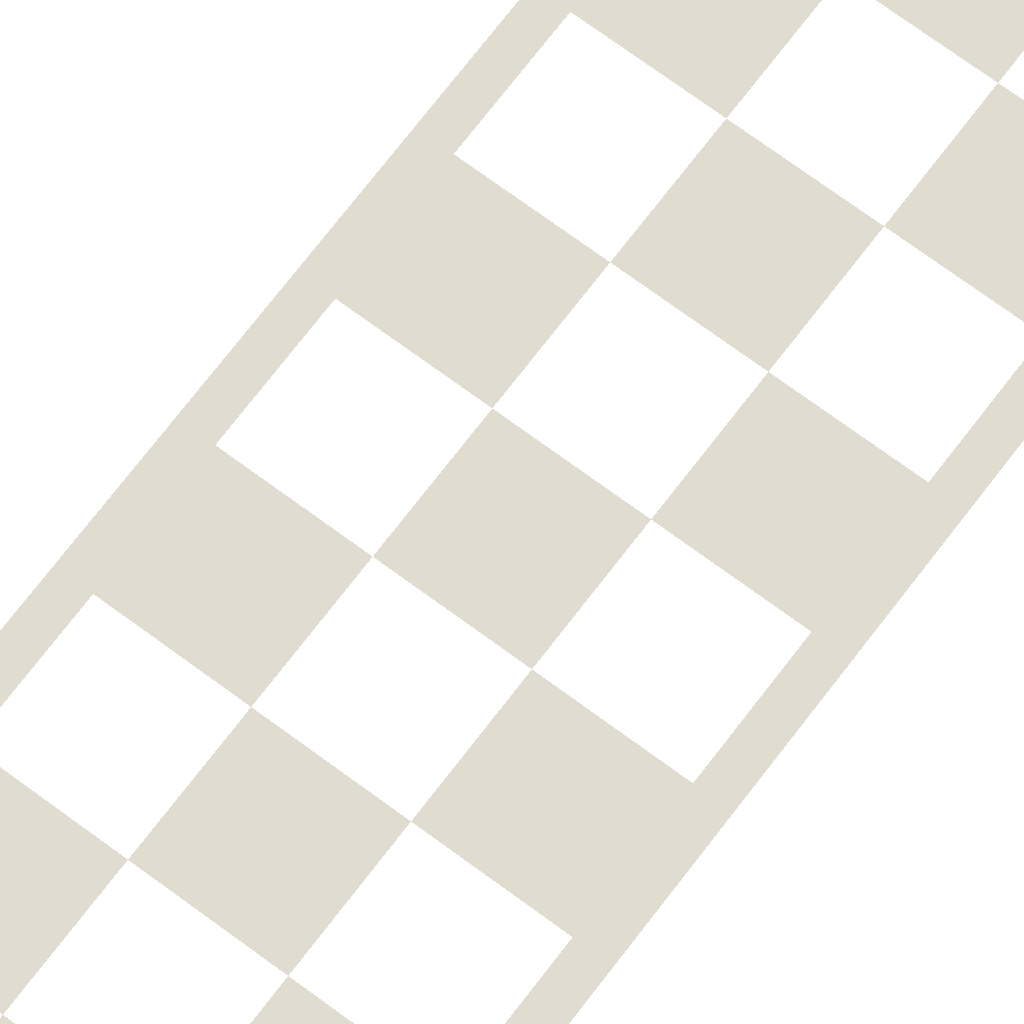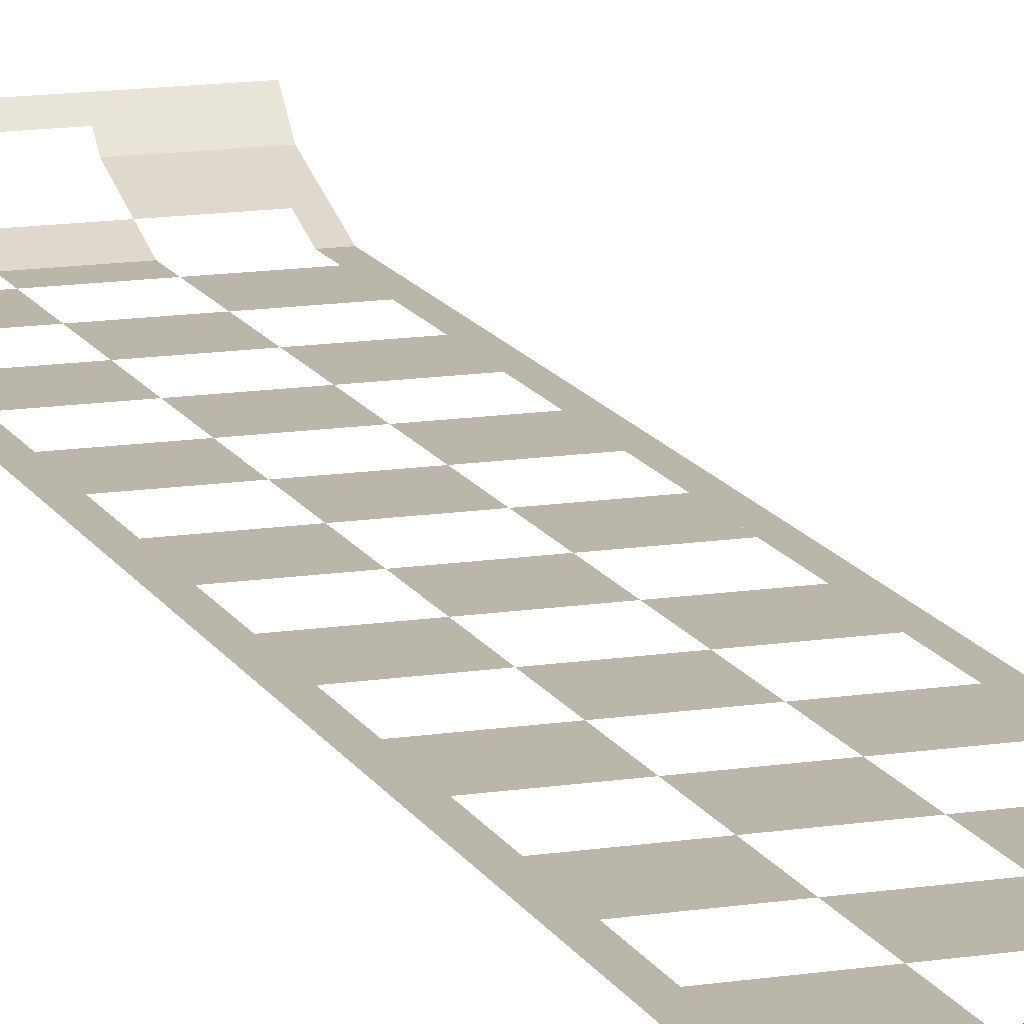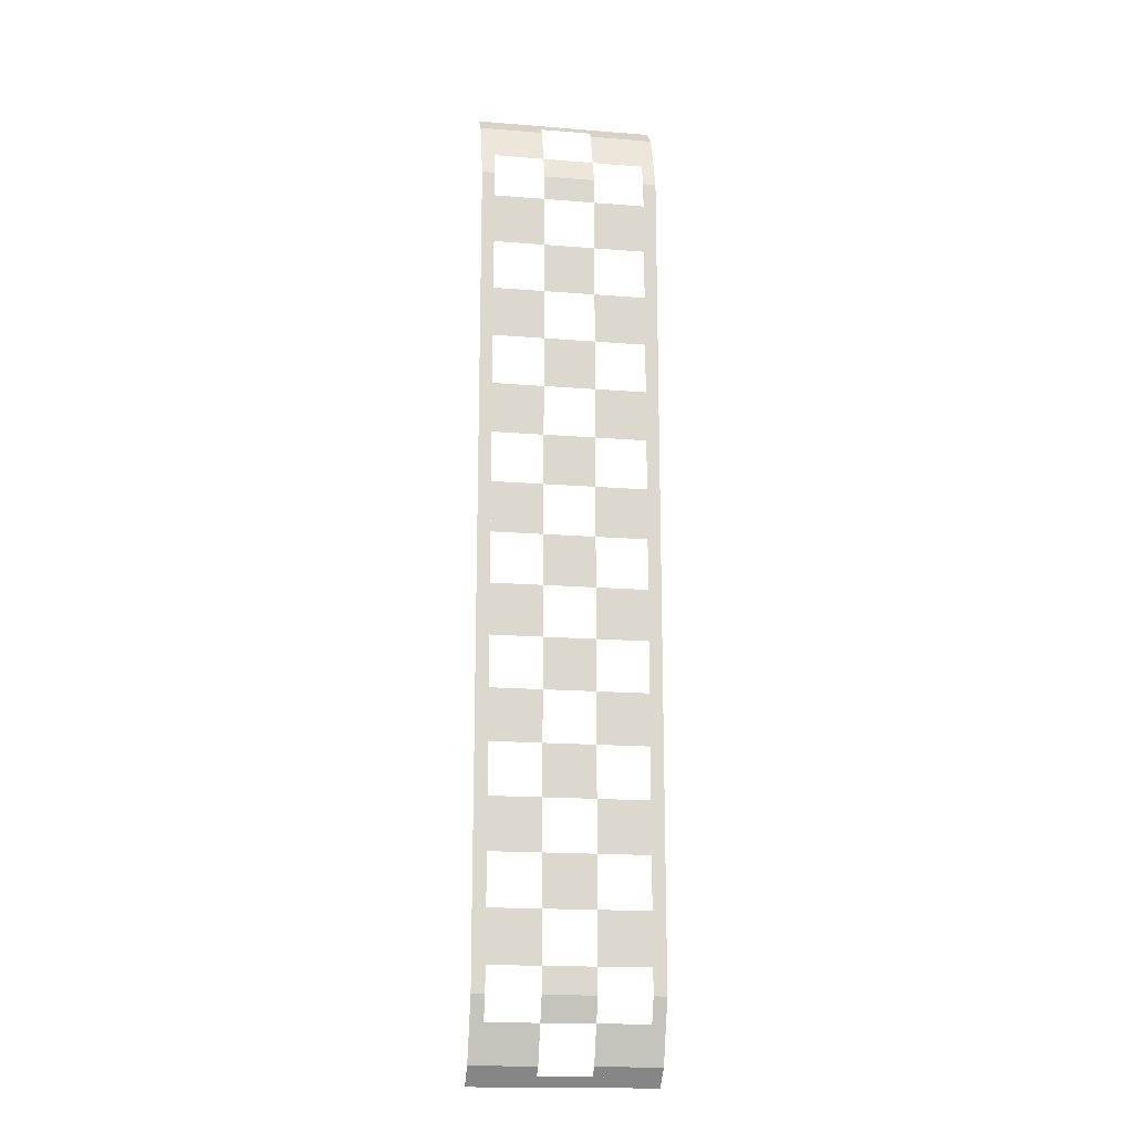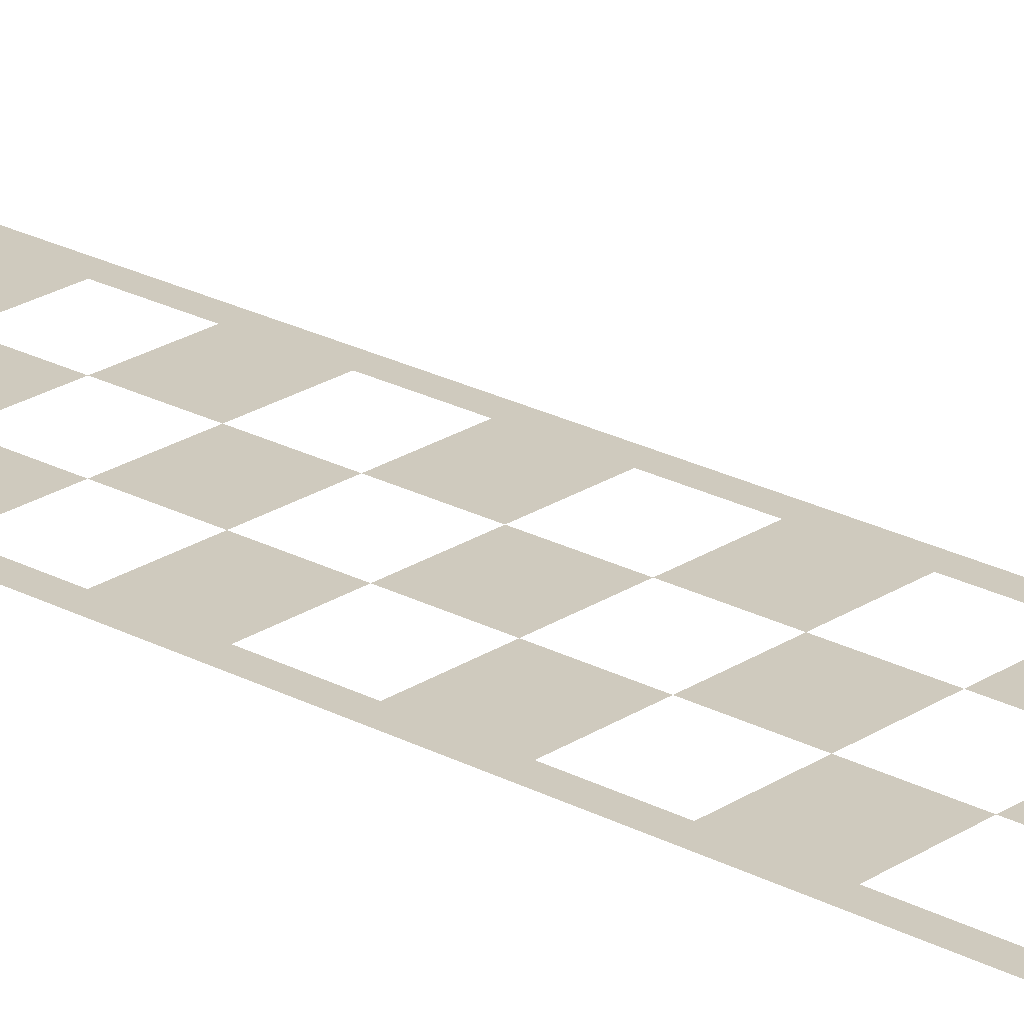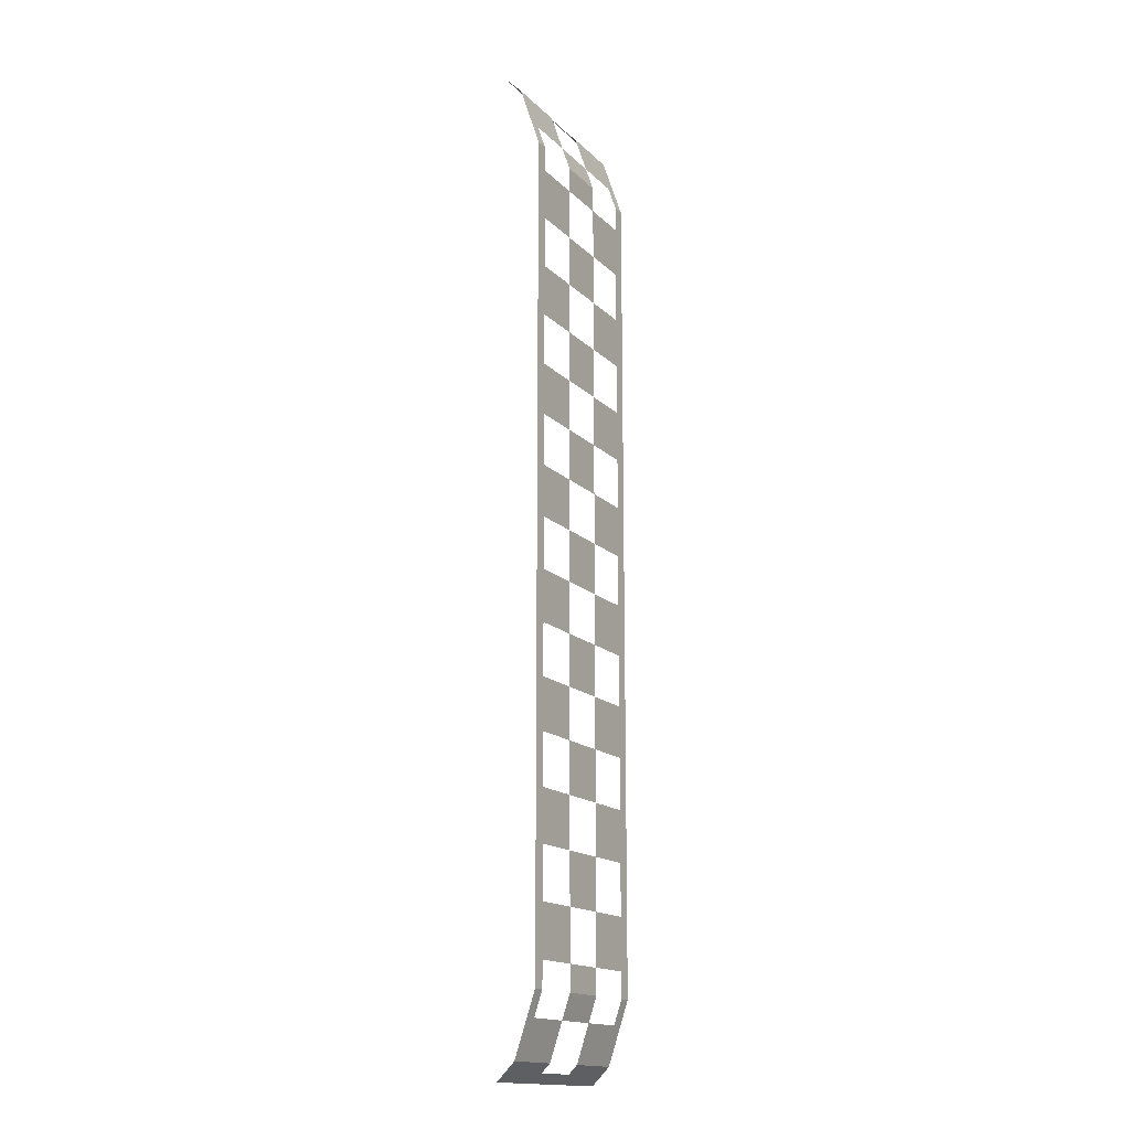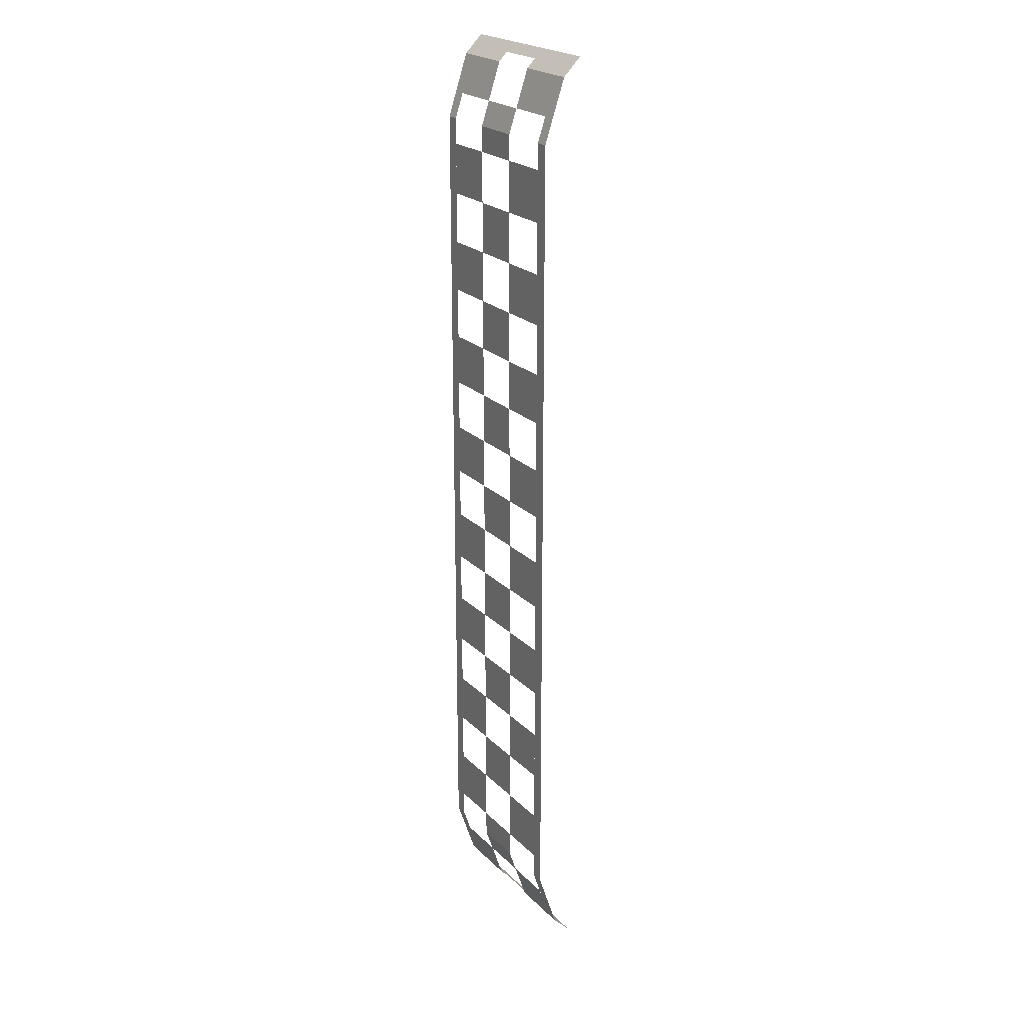
<metadata>
{"format":"obj","ext":"obj","renderer":"f3d","projection":"perspective","resolution":1024,"background":"white","views":[{"elev":69.4,"azim":-143.1,"up":"+Y"},{"elev":14.0,"azim":161.0,"up":"+Y"},{"elev":-17.2,"azim":-9.1,"up":"+Z"},{"elev":23.2,"azim":-47.9,"up":"+Y"},{"elev":-16.0,"azim":-61.5,"up":"+Z"},{"elev":22.6,"azim":58.0,"up":"+Z"}]}
</metadata>
<code>
o Track_Finish_Line_Black
v -0.2352 0.4316 1.359
v -0.2352 0.4513 1.418
v -0.1102 0.4513 1.418
v -0.1102 0.4316 1.359
v -0.2352 0.4316 1.296
v -0.1102 0.4316 1.296
v -0.1102 0.4316 0.2964
v 0.01481 0.4316 0.2964
v 0.01481 0.4316 0.1714
v -0.1102 0.4316 0.1714
v -0.3602 0.5024 1.53
v -0.3602 0.4816 1.509
v -0.2352 0.4816 1.509
v -0.2352 0.5024 1.53
v -0.2352 0.4513 1.418
v -0.3602 0.4513 1.418
v 0.01481 0.5024 -0.8119
v 0.01481 0.4816 -0.7911
v -0.1102 0.4816 -0.7911
v -0.1102 0.5024 -0.8119
v -0.1102 0.4513 -0.7004
v 0.01481 0.4513 -0.7004
v -0.1102 0.4316 0.5464
v 0.01481 0.4316 0.5464
v 0.01481 0.4316 0.4214
v -0.1102 0.4316 0.4214
v -0.2352 0.4316 0.7964
v -0.3602 0.4316 0.7964
v -0.3602 0.4316 0.6714
v -0.2352 0.4316 0.6714
v -0.2352 0.4316 0.0464
v -0.2352 0.4316 0.1714
v -0.1102 0.4316 0.1714
v -0.1102 0.4316 0.0464
v -0.1102 0.4316 0.4214
v -0.2352 0.4316 0.4214
v -0.2352 0.4316 0.2964
v -0.1102 0.4316 0.2964
v -0.1102 0.4316 0.7964
v 0.01481 0.4316 0.7964
v 0.01481 0.4316 0.6714
v -0.1102 0.4316 0.6714
v 0.01481 0.5024 1.53
v 0.01481 0.4816 1.509
v -0.1102 0.4816 1.509
v -0.1102 0.5024 1.53
v -0.1102 0.4513 1.418
v 0.01481 0.4513 1.418
v -0.2352 0.4316 0.7964
v -0.2352 0.4316 0.9214
v -0.1102 0.4316 0.9214
v -0.1102 0.4316 0.7964
v -0.2352 0.4316 0.0464
v -0.3602 0.4316 0.0464
v -0.3602 0.4316 -0.0786
v -0.2352 0.4316 -0.0786
v -0.1102 0.4316 1.296
v 0.01481 0.4316 1.296
v 0.01481 0.4316 1.171
v -0.1102 0.4316 1.171
v -0.2352 0.4316 0.2964
v -0.3602 0.4316 0.2964
v -0.3602 0.4316 0.1714
v -0.2352 0.4316 0.1714
v -0.2352 0.4316 0.5464
v -0.3602 0.4316 0.5464
v -0.3602 0.4316 0.4214
v -0.2352 0.4316 0.4214
v -0.1102 0.4316 1.046
v 0.01481 0.4316 1.046
v 0.01481 0.4316 0.9214
v -0.1102 0.4316 0.9214
v -0.2352 0.4316 1.046
v -0.2352 0.4316 1.171
v -0.1102 0.4316 1.171
v -0.1102 0.4316 1.046
v -0.1102 0.4316 -0.2036
v 0.01481 0.4316 -0.2036
v 0.01481 0.4316 -0.3286
v -0.1102 0.4316 -0.3286
v -0.2352 0.4316 -0.2036
v -0.2352 0.4316 -0.0786
v -0.1102 0.4316 -0.0786
v -0.1102 0.4316 -0.2036
v -0.1102 0.4316 0.0464
v 0.01481 0.4316 0.0464
v 0.01481 0.4316 -0.0786
v -0.1102 0.4316 -0.0786
v -0.2352 0.4316 -0.4536
v -0.3602 0.4316 -0.4536
v -0.3602 0.4316 -0.5786
v -0.2352 0.4316 -0.5786
v -0.2352 0.4316 0.5464
v -0.2352 0.4316 0.6714
v -0.1102 0.4316 0.6714
v -0.1102 0.4316 0.5464
v -0.3602 0.5024 -0.8119
v -0.3602 0.4816 -0.7911
v -0.2352 0.4816 -0.7911
v -0.2352 0.5024 -0.8119
v -0.2352 0.4513 -0.7004
v -0.3602 0.4513 -0.7004
v -0.1102 0.4316 -0.4536
v 0.01481 0.4316 -0.4536
v 0.01481 0.4316 -0.5786
v -0.1102 0.4316 -0.5786
v -0.2352 0.4316 -0.2036
v -0.3602 0.4316 -0.2036
v -0.3602 0.4316 -0.3286
v -0.2352 0.4316 -0.3286
v -0.2352 0.4316 1.046
v -0.3602 0.4316 1.046
v -0.3602 0.4316 0.9214
v -0.2352 0.4316 0.9214
v -0.2352 0.4316 -0.6411
v -0.2352 0.4316 -0.5786
v -0.1102 0.4316 -0.5786
v -0.1102 0.4316 -0.6411
v -0.2352 0.4513 -0.7004
v -0.1102 0.4513 -0.7004
v -0.2352 0.4316 1.296
v -0.3602 0.4316 1.296
v -0.3602 0.4316 1.171
v -0.2352 0.4316 1.171
v -0.2352 0.4316 -0.4536
v -0.2352 0.4316 -0.3286
v -0.1102 0.4316 -0.3286
v -0.1102 0.4316 -0.4536
f 1 2 3
f 1 3 4
f 5 1 6
f 1 4 6
f 7 8 9
f 7 9 10
f 14 13 12
f 14 12 11
f 16 12 15
f 12 13 15
f 20 19 17
f 19 18 17
f 22 18 19
f 22 19 21
f 23 24 26
f 24 25 26
f 30 29 27
f 29 28 27
f 31 32 33
f 31 33 34
f 38 37 35
f 37 36 35
f 39 40 41
f 39 41 42
f 43 44 45
f 43 45 46
f 47 45 48
f 45 44 48
f 49 50 51
f 49 51 52
f 56 55 53
f 55 54 53
f 57 58 59
f 57 59 60
f 64 63 61
f 63 62 61
f 68 67 66
f 68 66 65
f 69 70 71
f 69 71 72
f 73 74 75
f 73 75 76
f 77 78 79
f 77 79 80
f 81 82 83
f 81 83 84
f 85 86 87
f 85 87 88
f 92 91 90
f 92 90 89
f 93 94 95
f 93 95 96
f 97 98 100
f 98 99 100
f 101 99 98
f 101 98 102
f 103 104 106
f 104 105 106
f 110 109 107
f 109 108 107
f 114 113 111
f 113 112 111
f 115 116 117
f 115 117 118
f 118 120 119
f 118 119 115
f 124 123 121
f 123 122 121
f 125 126 127
f 125 127 128
o Track_Finish_Line_Border
v -0.3917 0.4316 1.359
v -0.3917 0.4816 1.509
v -0.3602 0.4816 1.509
v -0.3602 0.4316 1.359
v -0.3917 0.4316 -0.6411
v -0.3602 0.4316 -0.6411
v -0.3917 0.4816 -0.7911
v -0.3602 0.4816 -0.7911
v -0.3602 0.5024 -0.8119
v 0.01481 0.5024 -0.8119
v 0.01481 0.4816 -0.7911
v 0.04631 0.4816 -0.7911
v 0.04631 0.5246 -0.8341
v -0.3917 0.5246 -0.8341
v 0.04631 0.4316 -0.6411
v 0.01481 0.4316 -0.6411
v 0.04631 0.4316 1.359
v 0.01481 0.4316 1.359
v 0.04631 0.4816 1.509
v 0.01481 0.4816 1.509
v -0.3602 0.5024 1.53
v 0.01481 0.5024 1.53
v 0.04631 0.5246 1.552
v -0.3917 0.5246 1.552
f 129 130 132
f 130 131 132
f 132 134 129
f 134 133 129
f 134 136 133
f 136 135 133
f 138 139 140
f 137 138 141
f 137 141 142
f 142 135 137
f 135 136 137
f 138 140 141
f 143 140 139
f 143 139 144
f 145 143 146
f 143 144 146
f 146 148 145
f 148 147 145
f 147 148 150
f 151 150 149
f 149 130 152
f 149 131 130
f 152 151 149
f 151 147 150

</code>
